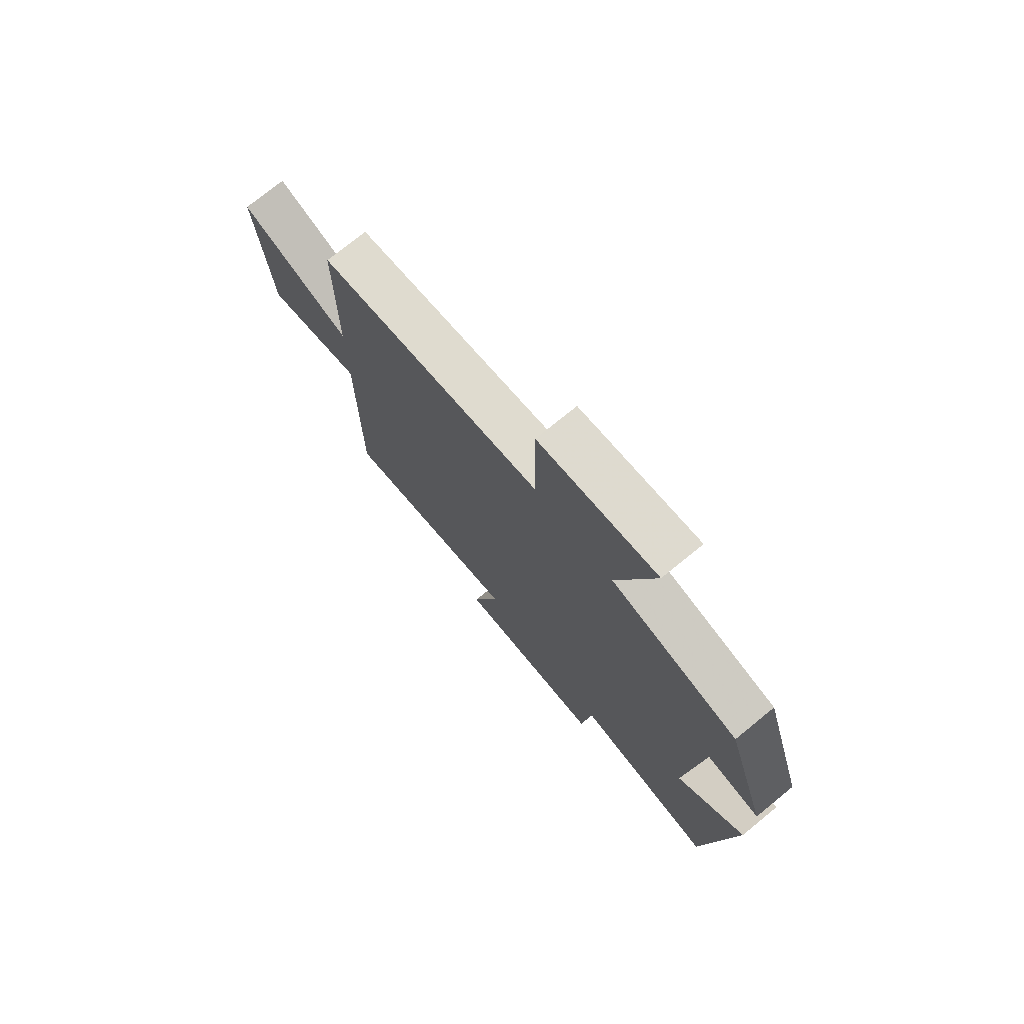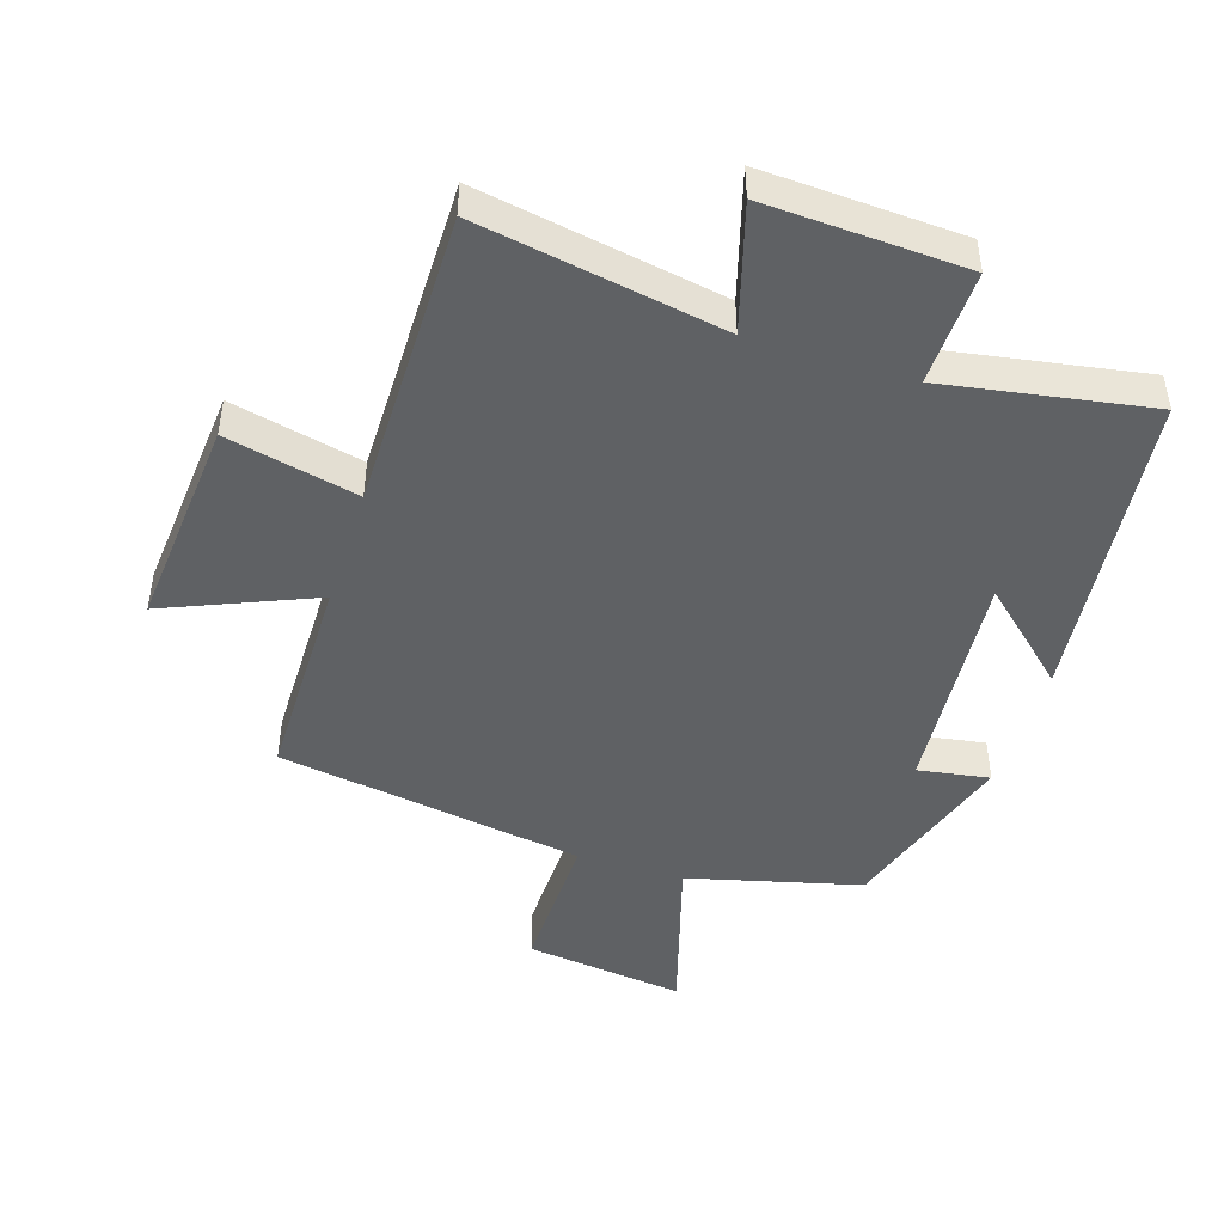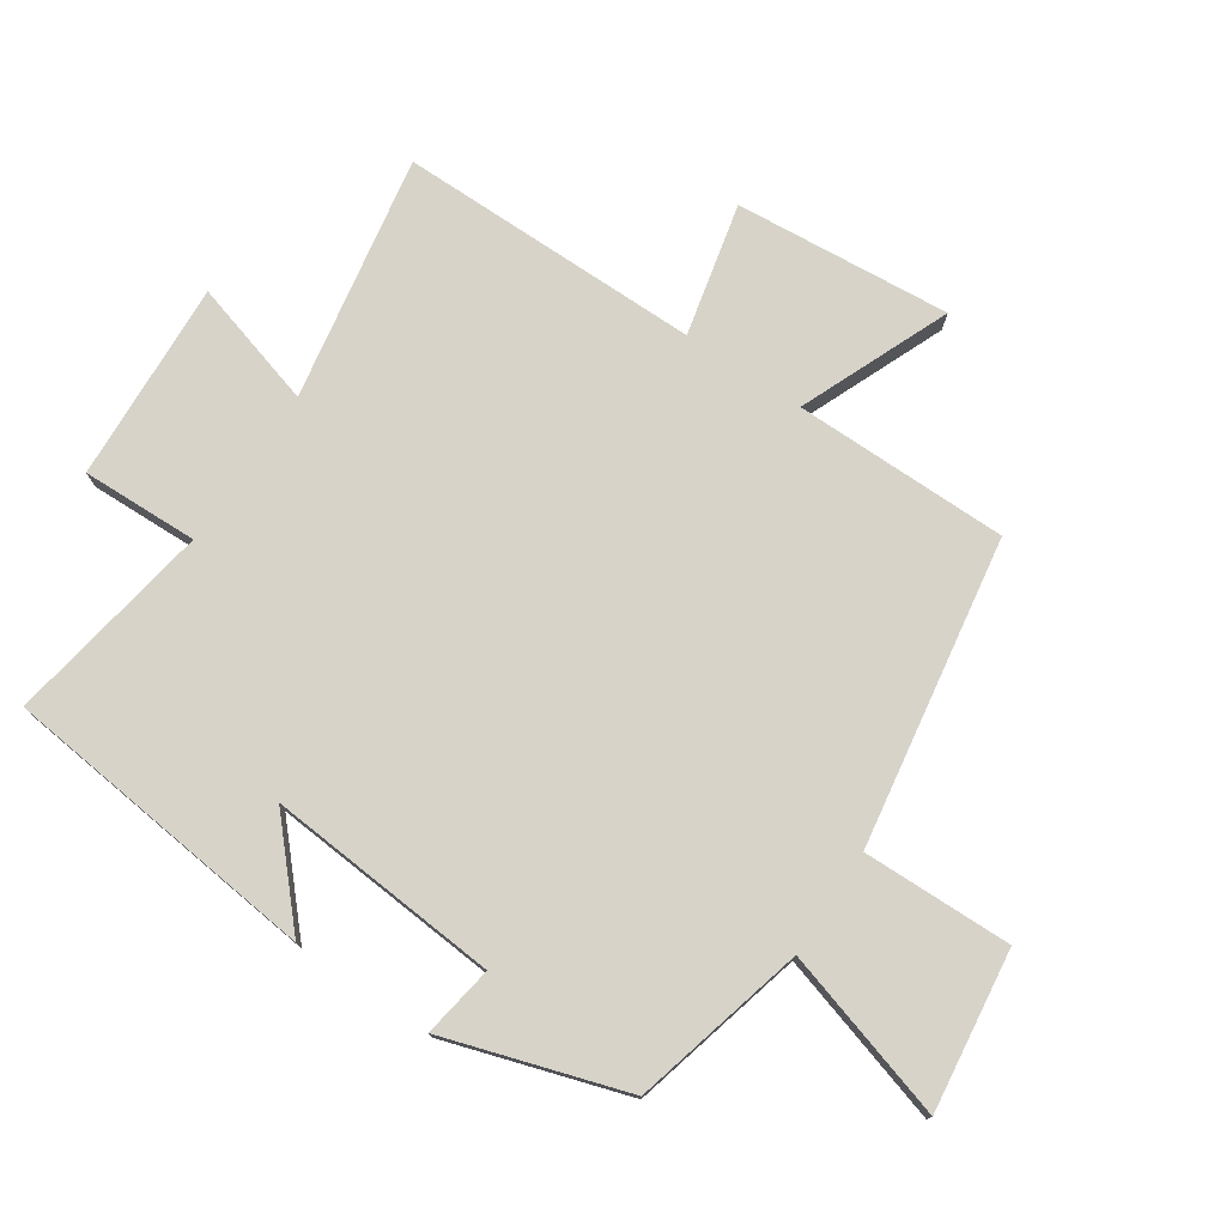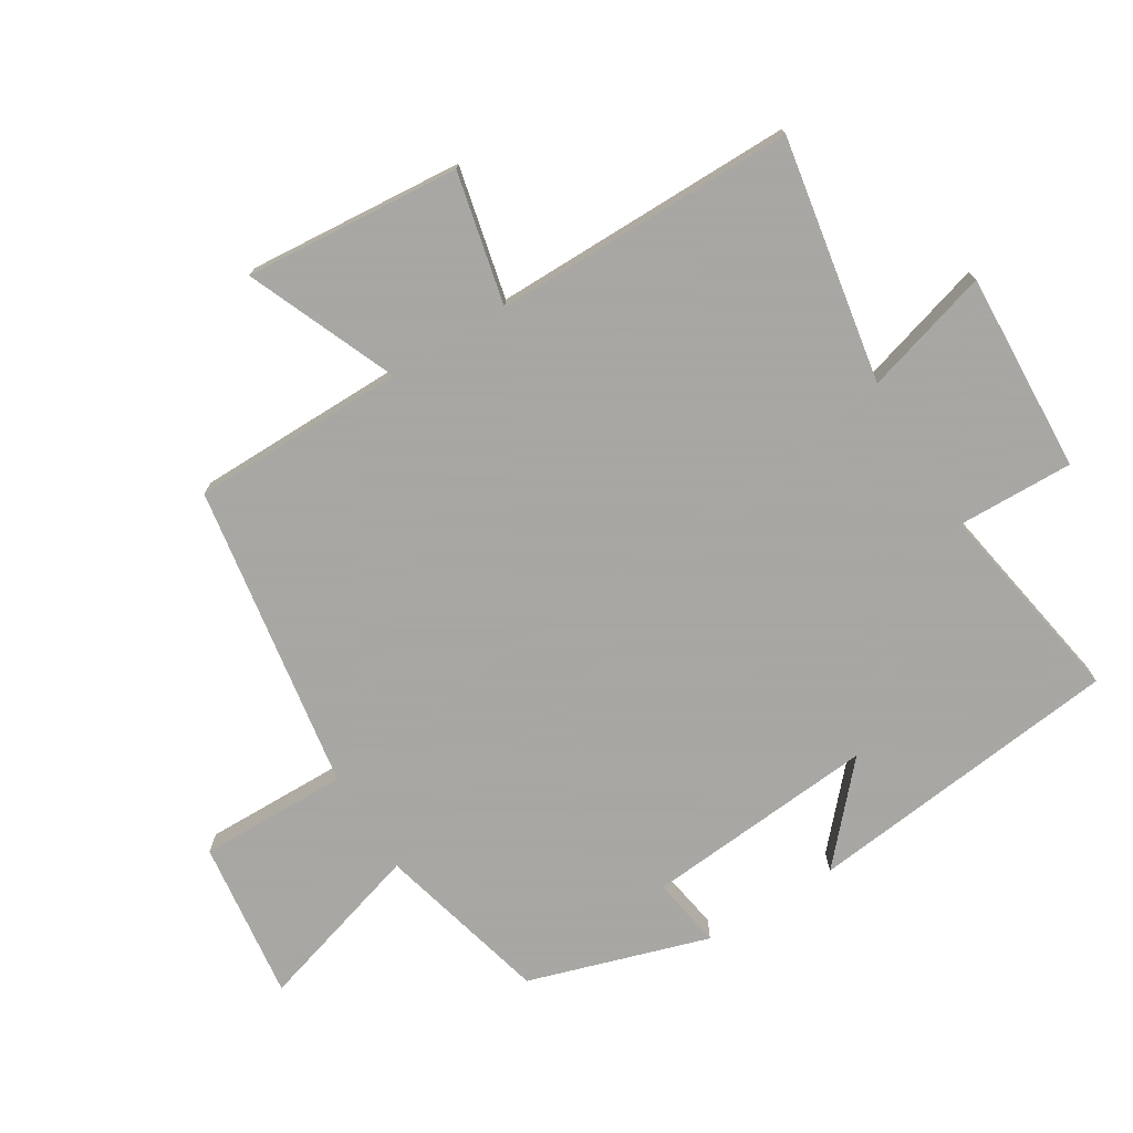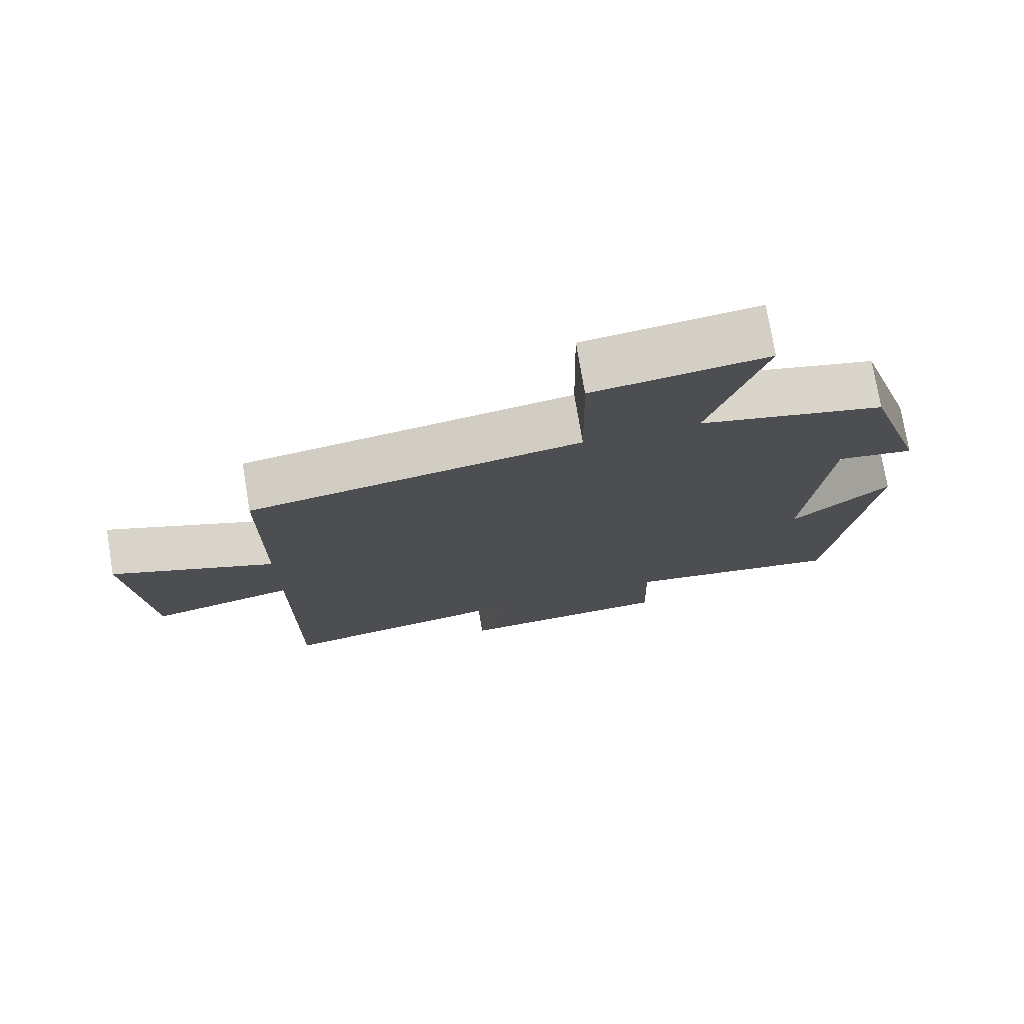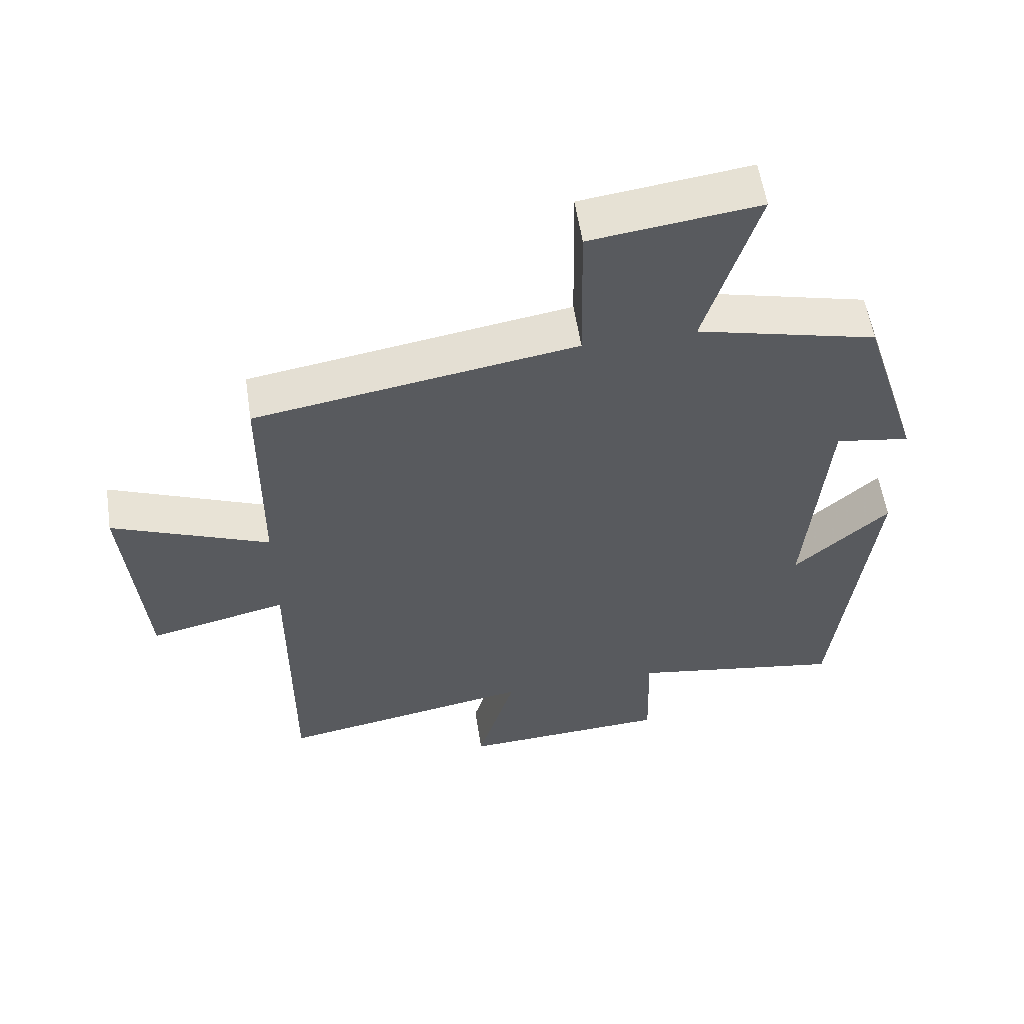
<metadata>
{"format":"obj","ext":"obj","renderer":"f3d","projection":"perspective","resolution":1024,"background":"white","views":[{"elev":74.8,"azim":-129.2,"up":"+Z"},{"elev":-46.2,"azim":162.4,"up":"+Y"},{"elev":76.3,"azim":-56.2,"up":"+Y"},{"elev":-74.4,"azim":121.7,"up":"+Y"},{"elev":75.7,"azim":170.5,"up":"+Z"},{"elev":57.3,"azim":171.3,"up":"+Z"}]}
</metadata>
<code>
v 0.501 0.07 -0.568
v 0.122 0.07 -0.5
v 0.179 0.07 -0.696
v -0.131 0.07 -0.68
v -0.126 0.07 -0.5
v -0.445 0.07 -0.554
v -0.5 0.07 -0.061
v -0.359 0.07 -0.189
v -0.389 0.07 0.171
v -0.5 0.07 0.153
v -0.412 0.07 0.432
v -0.144 0.07 0.5
v -0.222 0.07 0.763
v 0.026 0.07 0.731
v 0.022 0.07 0.5
v 0.498 0.07 0.423
v 0.5 0.07 0.091
v 0.732 0.07 0.188
v 0.704 0.07 -0.146
v 0.5 0.07 -0.099
v 0.501 0 -0.568
v 0.122 0 -0.5
v 0.179 0 -0.696
v -0.131 0 -0.68
v -0.126 0 -0.5
v -0.445 0 -0.554
v -0.5 0 -0.061
v -0.359 0 -0.189
v -0.389 0 0.171
v -0.5 0 0.153
v -0.412 0 0.432
v -0.144 0 0.5
v -0.222 0 0.763
v 0.026 0 0.731
v 0.022 0 0.5
v 0.498 0 0.423
v 0.5 0 0.091
v 0.732 0 0.188
v 0.704 0 -0.146
v 0.5 0 -0.099
f 17 18 19 20
f 15 16 17 20
f 15 20 1 2
f 12 13 14 15
f 12 15 2
f 9 10 11 12
f 8 9 12 2
f 5 6 7 8
f 5 8 2 3
f 3 4 5
f 40 39 38 37
f 40 37 36 35
f 22 21 40 35
f 35 34 33 32
f 22 35 32
f 32 31 30 29
f 22 32 29 28
f 28 27 26 25
f 23 22 28 25
f 25 24 23
f 1 21 22 2
f 2 22 23 3
f 3 23 24 4
f 4 24 25 5
f 5 25 26 6
f 6 26 27 7
f 7 27 28 8
f 8 28 29 9
f 9 29 30 10
f 10 30 31 11
f 11 31 32 12
f 12 32 33 13
f 13 33 34 14
f 14 34 35 15
f 15 35 36 16
f 16 36 37 17
f 17 37 38 18
f 18 38 39 19
f 19 39 40 20
f 20 40 21 1

</code>
